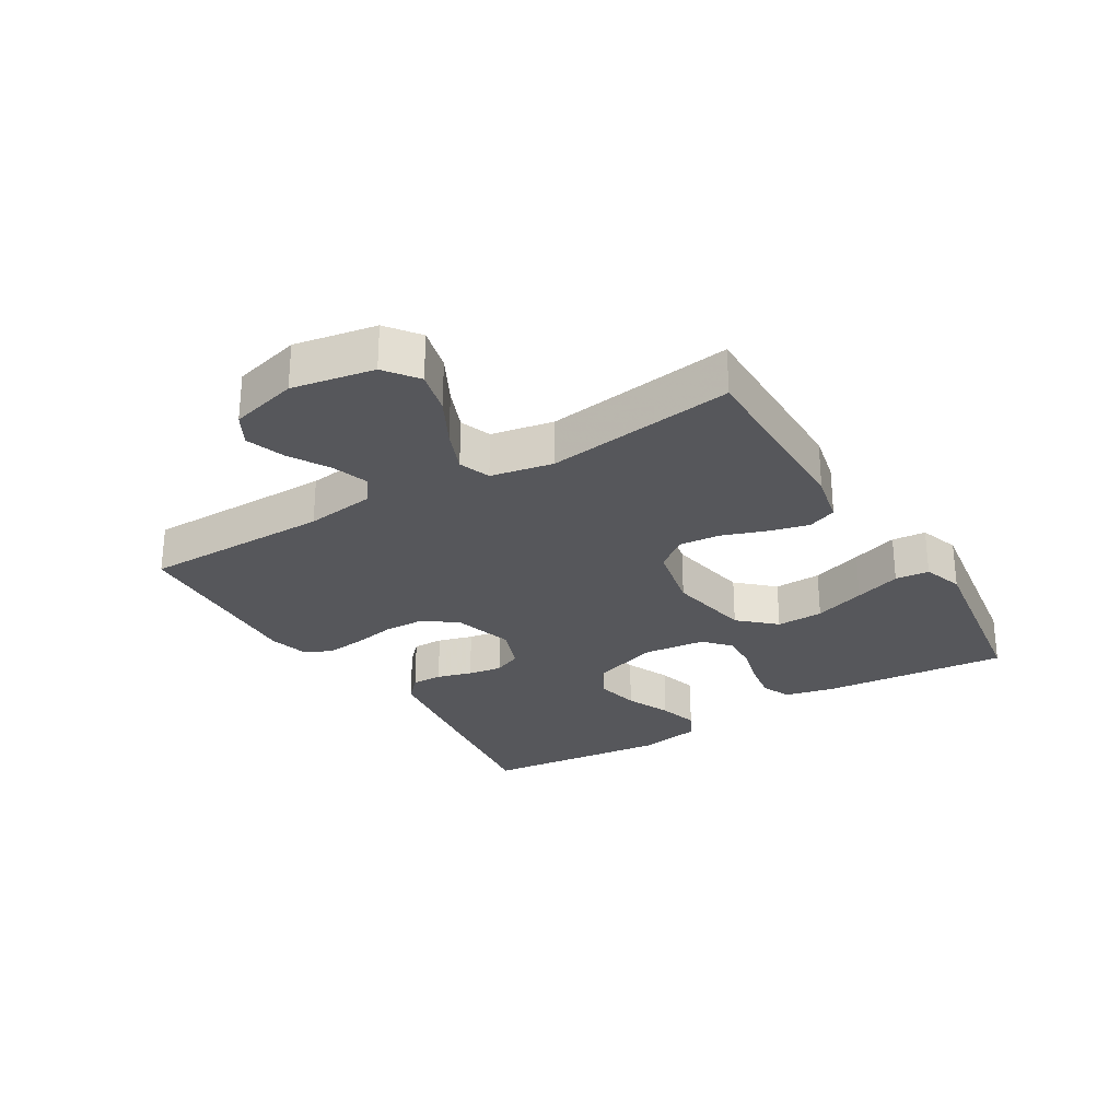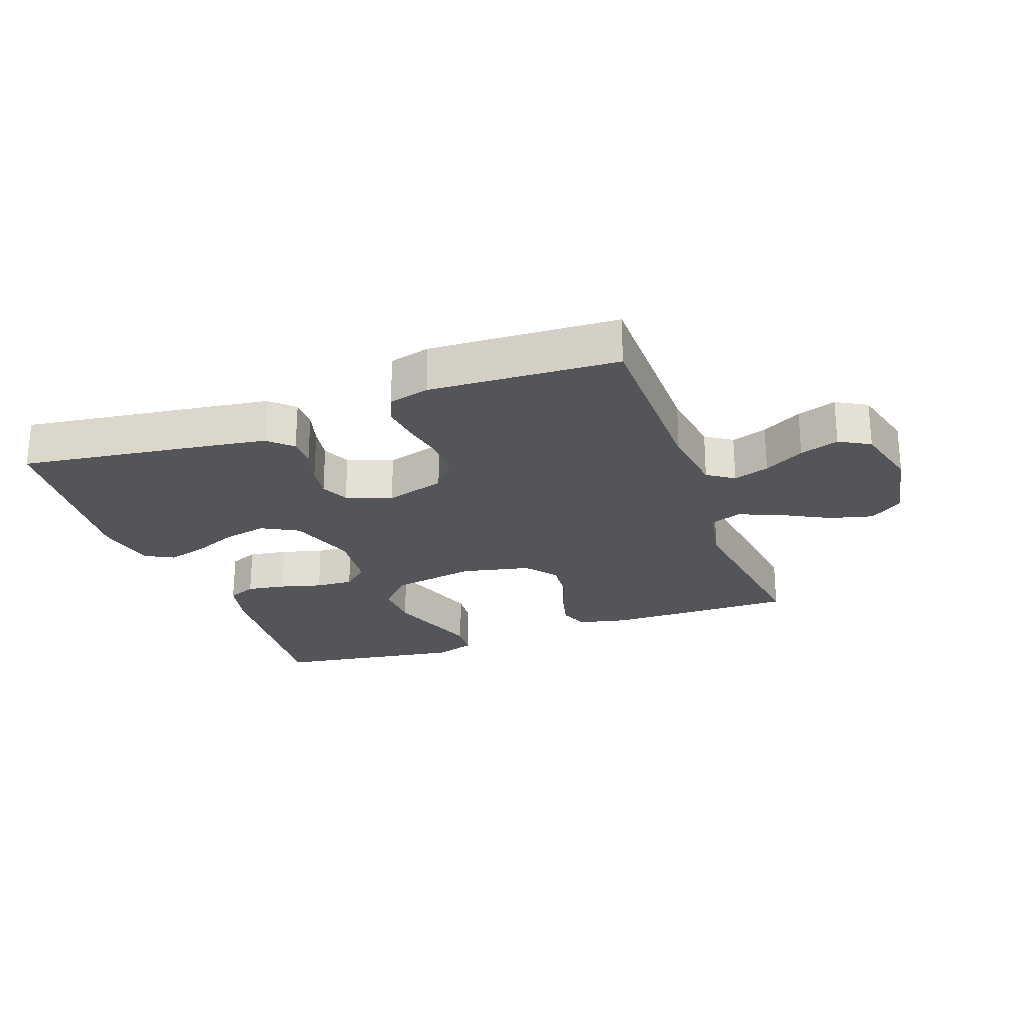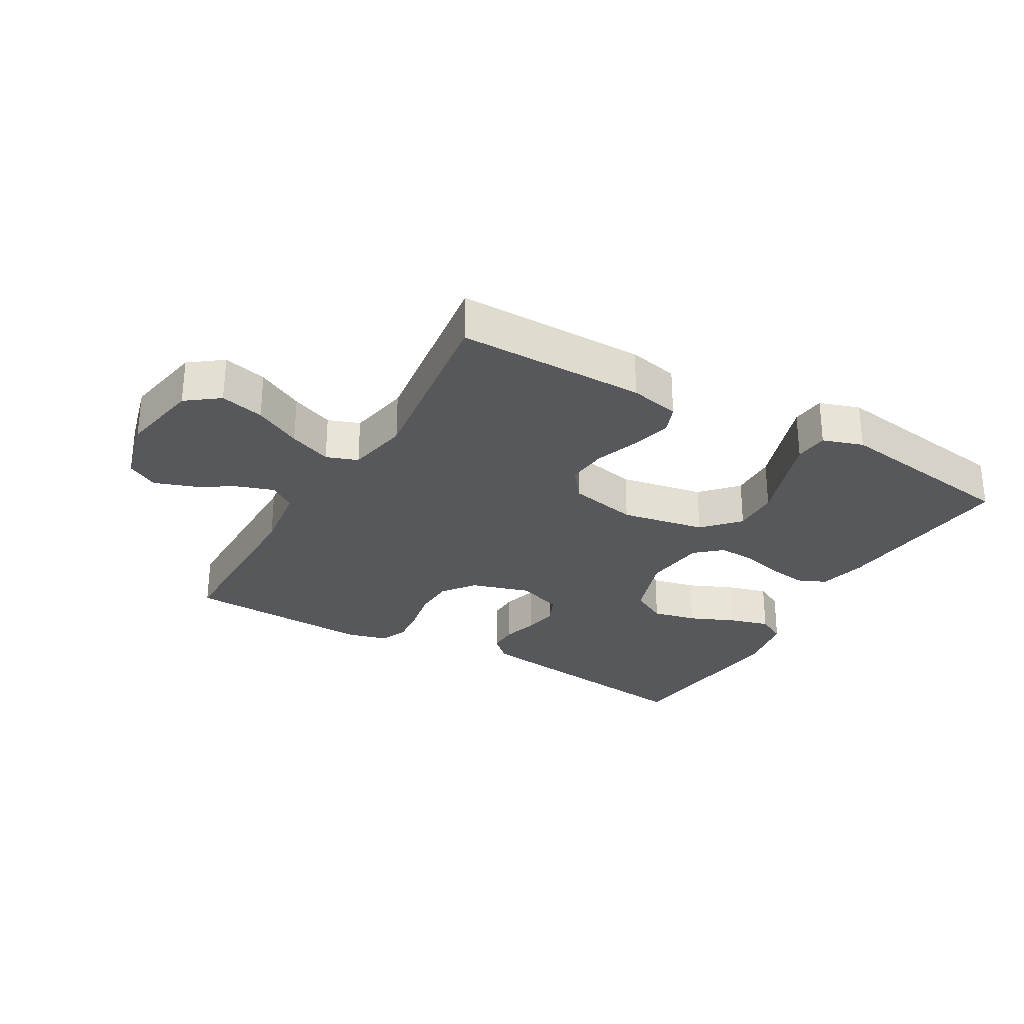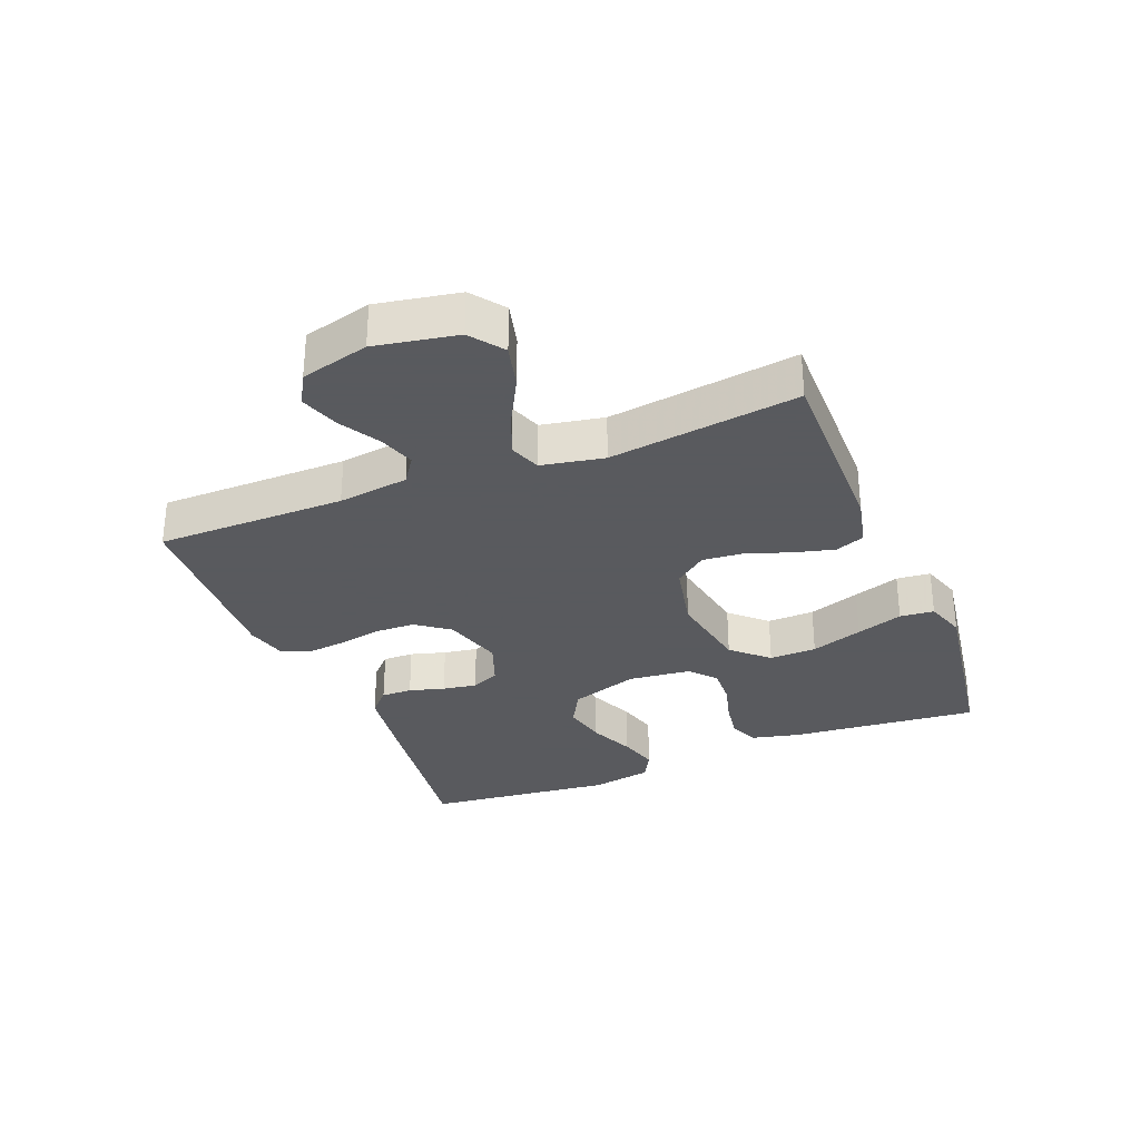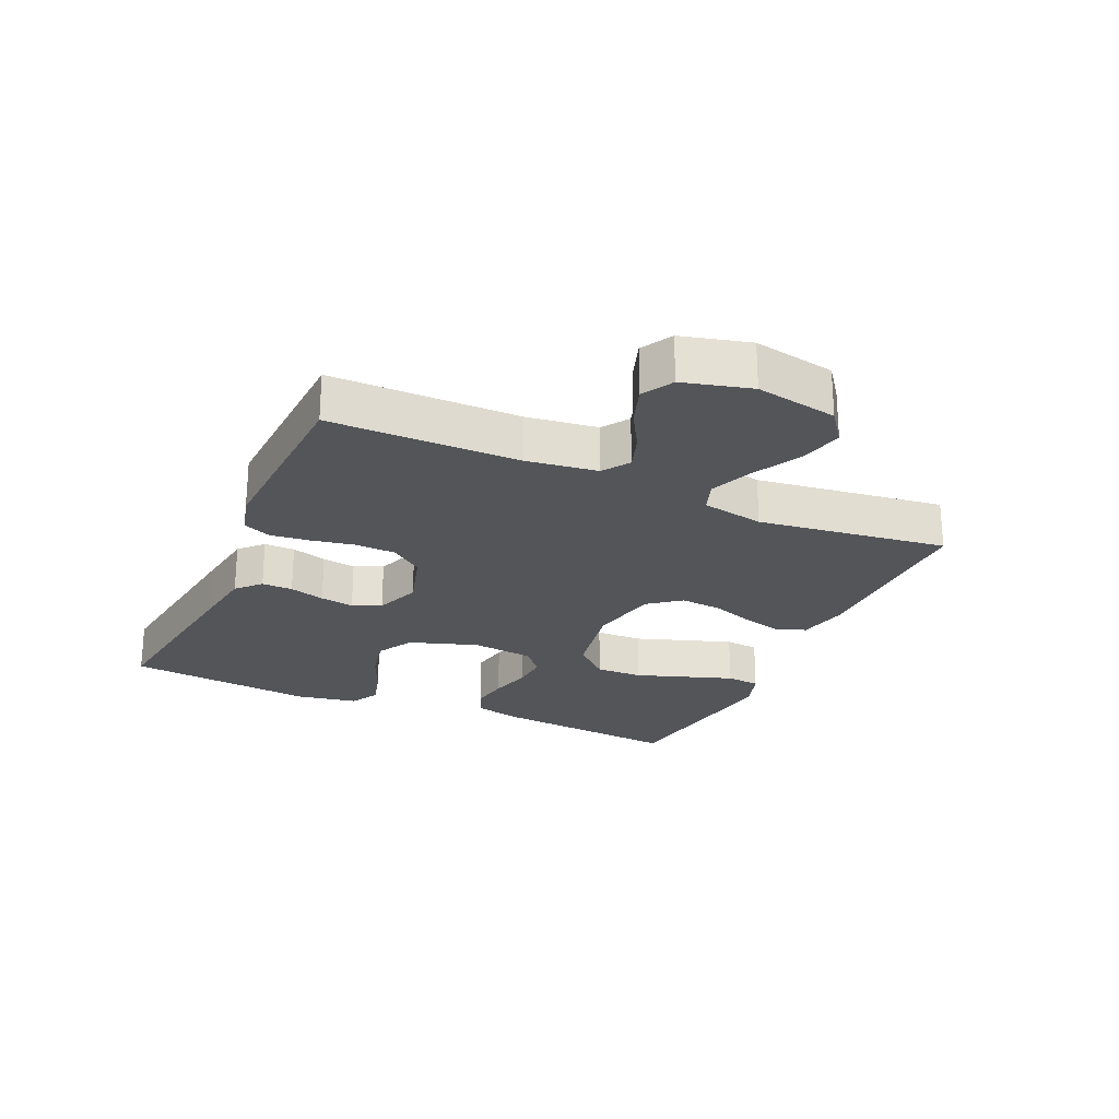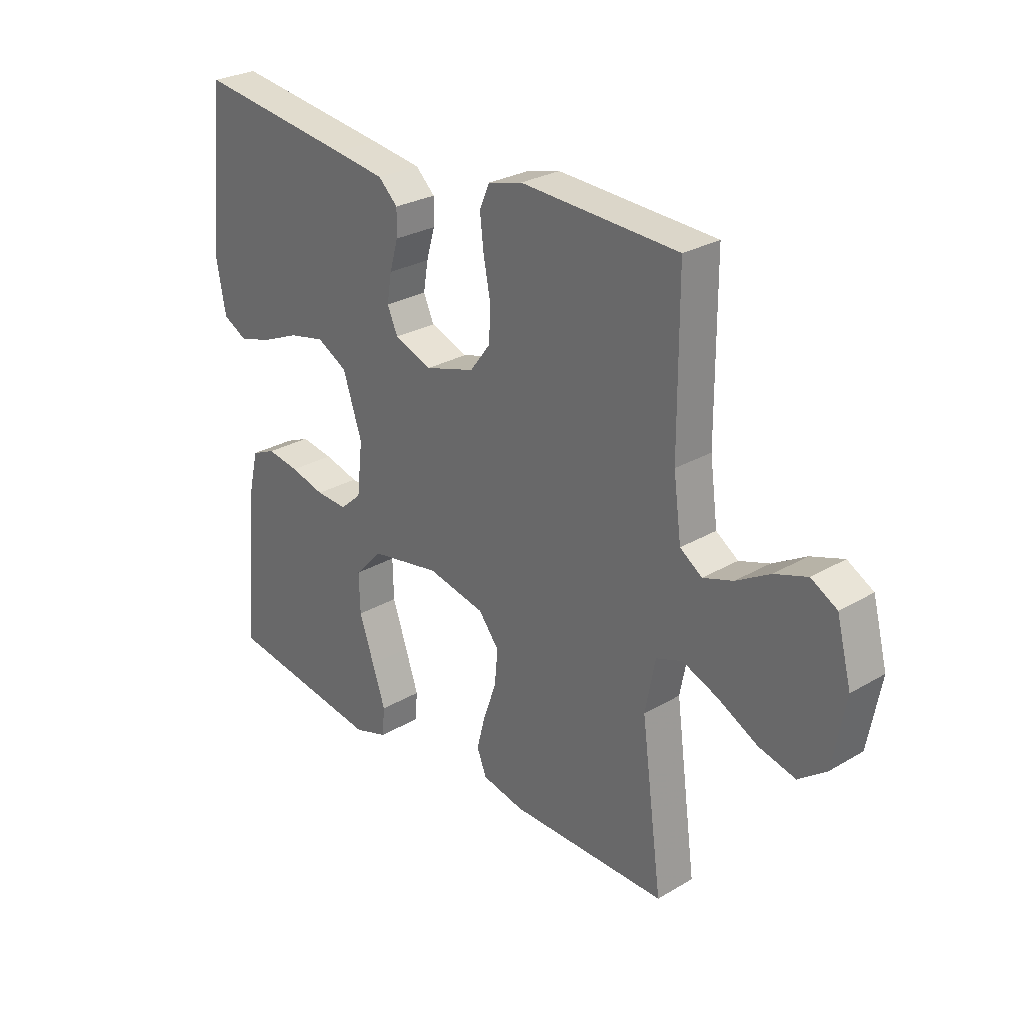
<metadata>
{"format":"obj","ext":"obj","renderer":"f3d","projection":"perspective","resolution":1024,"background":"white","views":[{"elev":-27.4,"azim":121.4,"up":"+Y"},{"elev":-24.3,"azim":19.9,"up":"+Y"},{"elev":-28.5,"azim":150.2,"up":"+Y"},{"elev":-31.2,"azim":111.9,"up":"+Y"},{"elev":-24.3,"azim":65.9,"up":"+Y"},{"elev":27.5,"azim":48.0,"up":"+Z"}]}
</metadata>
<code>
v 0.5 0.07 0.5
v 0.501 0.07 0.2
v 0.516 0.07 0.088
v 0.558 0.07 0.059
v 0.615 0.07 0.078
v 0.679 0.07 0.115
v 0.741 0.07 0.136
v 0.79 0.07 0.108
v 0.818 0.07 0
v 0.794 0.07 -0.13
v 0.742 0.07 -0.169
v 0.672 0.07 -0.151
v 0.597 0.07 -0.111
v 0.529 0.07 -0.083
v 0.479 0.07 -0.101
v 0.46 0.07 -0.2
v 0.5 0.07 -0.5
v 0.2 0.07 -0.497
v 0.12 0.07 -0.479
v 0.102 0.07 -0.433
v 0.118 0.07 -0.37
v 0.143 0.07 -0.3
v 0.149 0.07 -0.234
v 0.11 0.07 -0.184
v 0 0.07 -0.16
v -0.134 0.07 -0.184
v -0.186 0.07 -0.24
v -0.184 0.07 -0.315
v -0.156 0.07 -0.397
v -0.131 0.07 -0.471
v -0.136 0.07 -0.525
v -0.2 0.07 -0.546
v -0.5 0.07 -0.5
v -0.472 0.07 -0.2
v -0.454 0.07 -0.124
v -0.408 0.07 -0.104
v -0.346 0.07 -0.114
v -0.28 0.07 -0.132
v -0.22 0.07 -0.135
v -0.179 0.07 -0.099
v -0.168 0.07 0
v -0.204 0.07 0.109
v -0.262 0.07 0.141
v -0.332 0.07 0.126
v -0.404 0.07 0.095
v -0.468 0.07 0.077
v -0.514 0.07 0.102
v -0.532 0.07 0.2
v -0.5 0.07 0.5
v -0.2 0.07 0.459
v -0.103 0.07 0.445
v -0.066 0.07 0.41
v -0.067 0.07 0.361
v -0.083 0.07 0.305
v -0.092 0.07 0.251
v -0.072 0.07 0.206
v 0 0.07 0.179
v 0.095 0.07 0.207
v 0.134 0.07 0.259
v 0.136 0.07 0.324
v 0.123 0.07 0.392
v 0.116 0.07 0.454
v 0.135 0.07 0.498
v 0.2 0.07 0.515
v 0.5 0 0.5
v 0.501 0 0.2
v 0.516 0 0.088
v 0.558 0 0.059
v 0.615 0 0.078
v 0.679 0 0.115
v 0.741 0 0.136
v 0.79 0 0.108
v 0.818 0 0
v 0.794 0 -0.13
v 0.742 0 -0.169
v 0.672 0 -0.151
v 0.597 0 -0.111
v 0.529 0 -0.083
v 0.479 0 -0.101
v 0.46 0 -0.2
v 0.5 0 -0.5
v 0.2 0 -0.497
v 0.12 0 -0.479
v 0.102 0 -0.433
v 0.118 0 -0.37
v 0.143 0 -0.3
v 0.149 0 -0.234
v 0.11 0 -0.184
v 0 0 -0.16
v -0.134 0 -0.184
v -0.186 0 -0.24
v -0.184 0 -0.315
v -0.156 0 -0.397
v -0.131 0 -0.471
v -0.136 0 -0.525
v -0.2 0 -0.546
v -0.5 0 -0.5
v -0.472 0 -0.2
v -0.454 0 -0.124
v -0.408 0 -0.104
v -0.346 0 -0.114
v -0.28 0 -0.132
v -0.22 0 -0.135
v -0.179 0 -0.099
v -0.168 0 0
v -0.204 0 0.109
v -0.262 0 0.141
v -0.332 0 0.126
v -0.404 0 0.095
v -0.468 0 0.077
v -0.514 0 0.102
v -0.532 0 0.2
v -0.5 0 0.5
v -0.2 0 0.459
v -0.103 0 0.445
v -0.066 0 0.41
v -0.067 0 0.361
v -0.083 0 0.305
v -0.092 0 0.251
v -0.072 0 0.206
v 0 0 0.179
v 0.095 0 0.207
v 0.134 0 0.259
v 0.136 0 0.324
v 0.123 0 0.392
v 0.116 0 0.454
v 0.135 0 0.498
v 0.2 0 0.515
f 64 1 2
f 63 64 2
f 62 63 2
f 61 62 2
f 60 61 2
f 59 60 2 3
f 58 59 3 4
f 57 58 4
f 52 53 54
f 51 52 54
f 50 51 54
f 49 50 54
f 48 49 54
f 47 48 54
f 46 47 54
f 45 46 54
f 44 45 54
f 43 44 54 55
f 42 43 55 56
f 36 37 38
f 35 36 38
f 34 35 38
f 33 34 38
f 32 33 38
f 31 32 38
f 30 31 38
f 29 30 38
f 28 29 38
f 27 28 38 39
f 26 27 39 40
f 20 21 22
f 19 20 22
f 18 19 22
f 17 18 22
f 16 17 22
f 15 16 22 23
f 11 12 13
f 10 11 13
f 9 10 13
f 8 9 13
f 7 8 13
f 6 7 13
f 5 6 13
f 4 5 13 14
f 57 4 14 15
f 56 57 15
f 42 56 15
f 41 42 15
f 25 26 40 41
f 24 25 41 15
f 15 23 24
f 66 65 128
f 66 128 127
f 66 127 126
f 66 126 125
f 66 125 124
f 67 66 124 123
f 68 67 123 122
f 68 122 121
f 118 117 116
f 118 116 115
f 118 115 114
f 118 114 113
f 118 113 112
f 118 112 111
f 118 111 110
f 118 110 109
f 118 109 108
f 119 118 108 107
f 120 119 107 106
f 102 101 100
f 102 100 99
f 102 99 98
f 102 98 97
f 102 97 96
f 102 96 95
f 102 95 94
f 102 94 93
f 102 93 92
f 103 102 92 91
f 104 103 91 90
f 86 85 84
f 86 84 83
f 86 83 82
f 86 82 81
f 86 81 80
f 87 86 80 79
f 77 76 75
f 77 75 74
f 77 74 73
f 77 73 72
f 77 72 71
f 77 71 70
f 77 70 69
f 78 77 69 68
f 79 78 68 121
f 79 121 120
f 79 120 106
f 79 106 105
f 105 104 90 89
f 79 105 89 88
f 88 87 79
f 1 65 66 2
f 2 66 67 3
f 3 67 68 4
f 4 68 69 5
f 5 69 70 6
f 6 70 71 7
f 7 71 72 8
f 8 72 73 9
f 9 73 74 10
f 10 74 75 11
f 11 75 76 12
f 12 76 77 13
f 13 77 78 14
f 14 78 79 15
f 15 79 80 16
f 16 80 81 17
f 17 81 82 18
f 18 82 83 19
f 19 83 84 20
f 20 84 85 21
f 21 85 86 22
f 22 86 87 23
f 23 87 88 24
f 24 88 89 25
f 25 89 90 26
f 26 90 91 27
f 27 91 92 28
f 28 92 93 29
f 29 93 94 30
f 30 94 95 31
f 31 95 96 32
f 32 96 97 33
f 33 97 98 34
f 34 98 99 35
f 35 99 100 36
f 36 100 101 37
f 37 101 102 38
f 38 102 103 39
f 39 103 104 40
f 40 104 105 41
f 41 105 106 42
f 42 106 107 43
f 43 107 108 44
f 44 108 109 45
f 45 109 110 46
f 46 110 111 47
f 47 111 112 48
f 48 112 113 49
f 49 113 114 50
f 50 114 115 51
f 51 115 116 52
f 52 116 117 53
f 53 117 118 54
f 54 118 119 55
f 55 119 120 56
f 56 120 121 57
f 57 121 122 58
f 58 122 123 59
f 59 123 124 60
f 60 124 125 61
f 61 125 126 62
f 62 126 127 63
f 63 127 128 64
f 64 128 65 1

</code>
